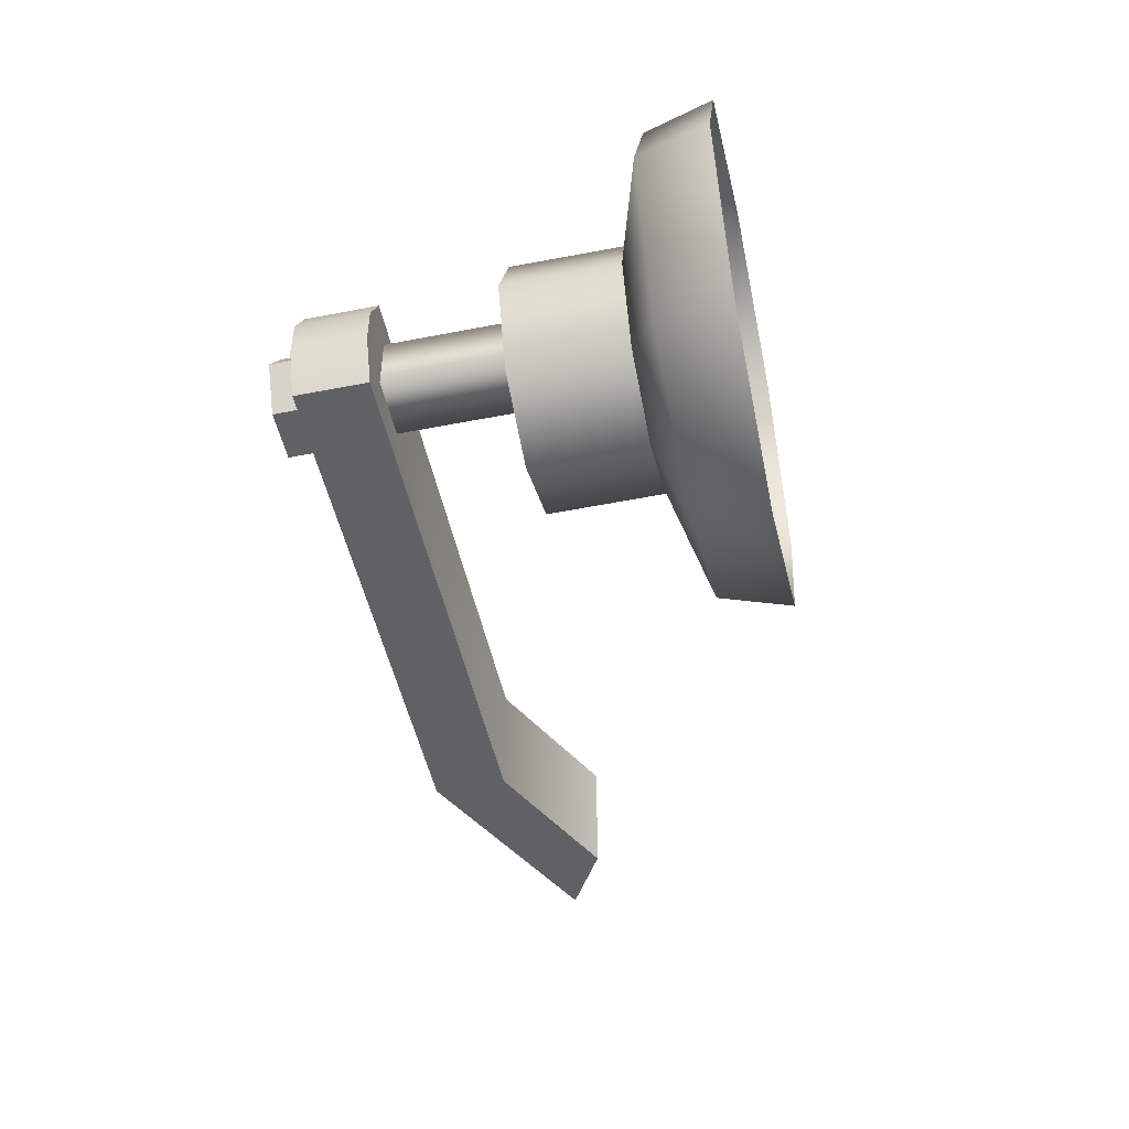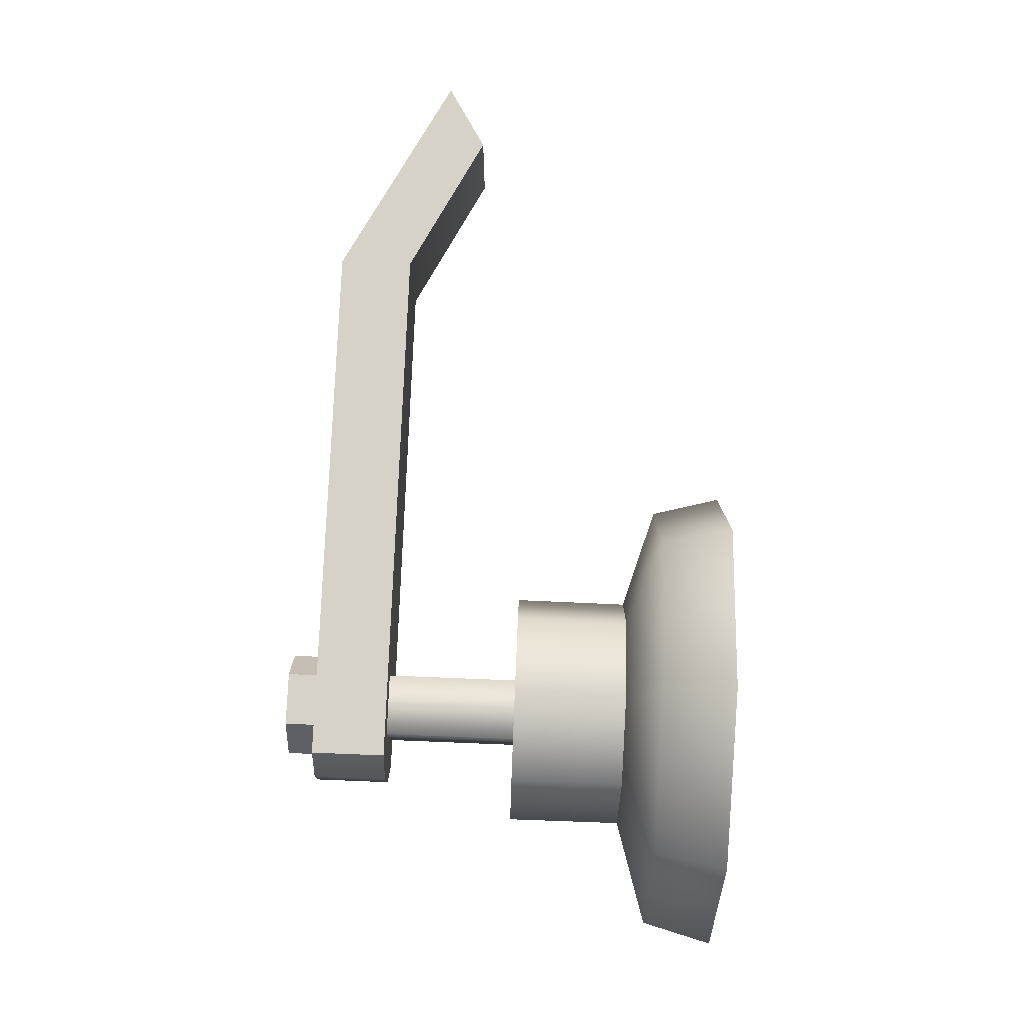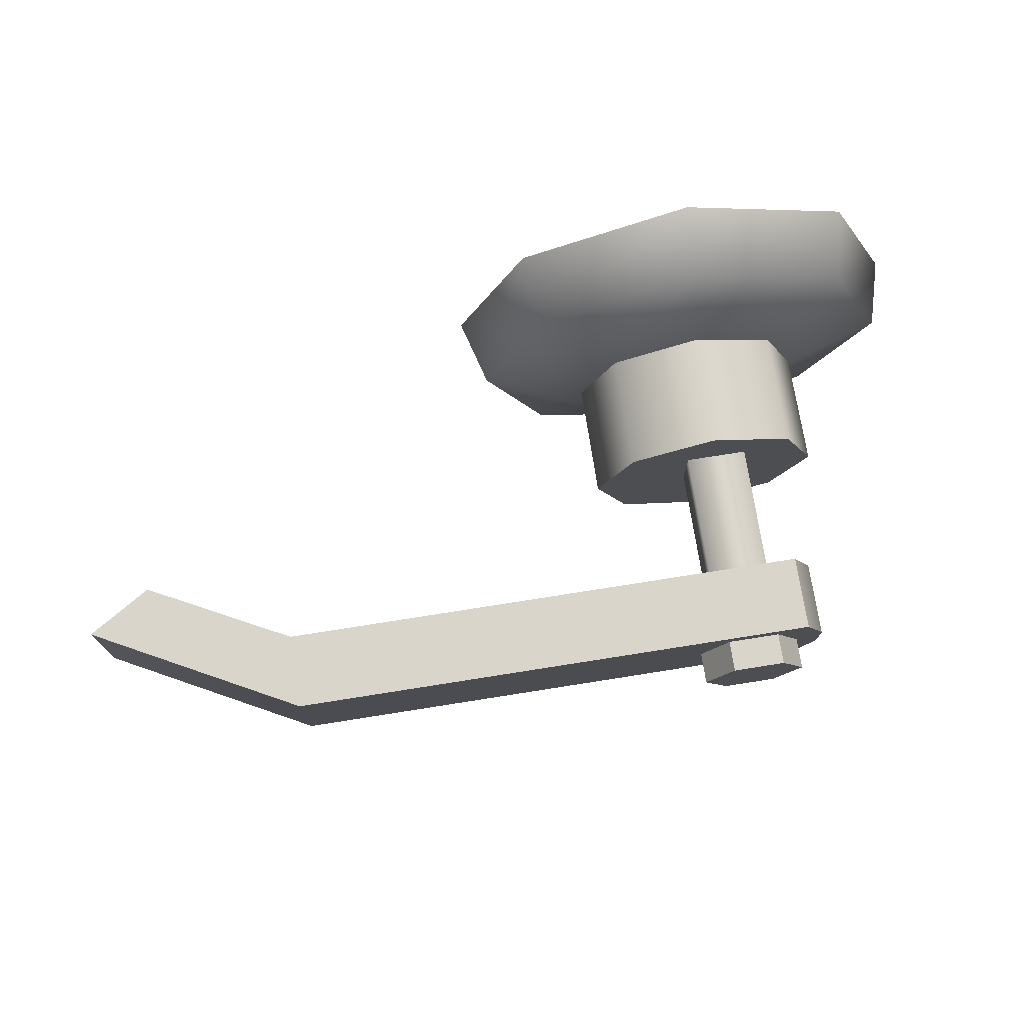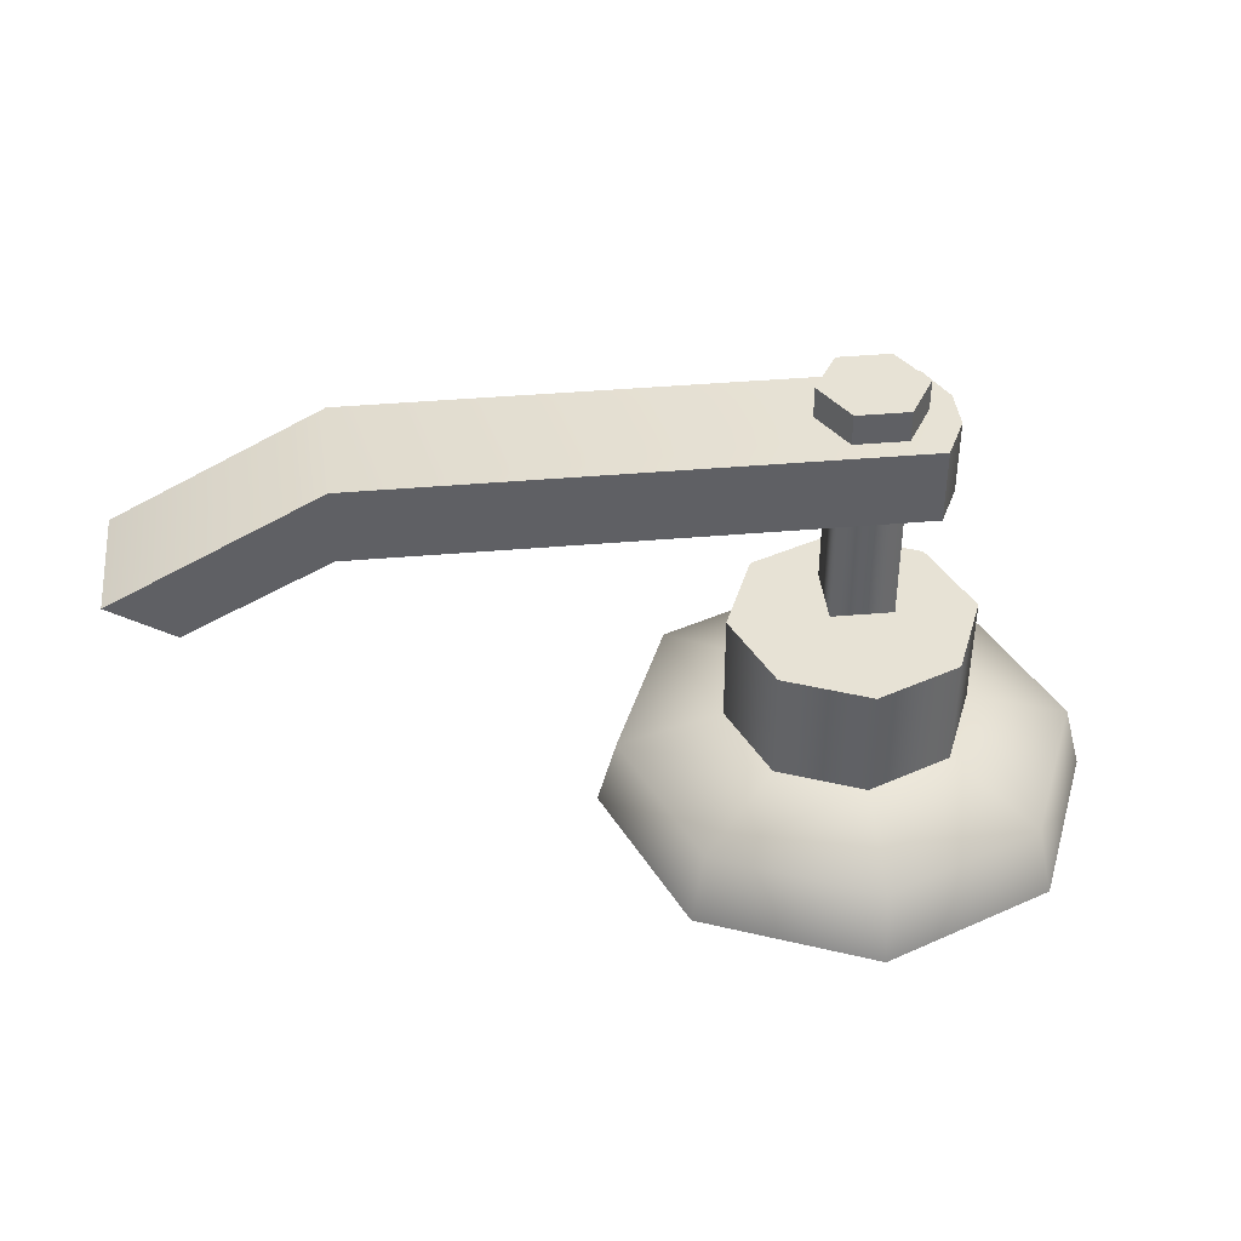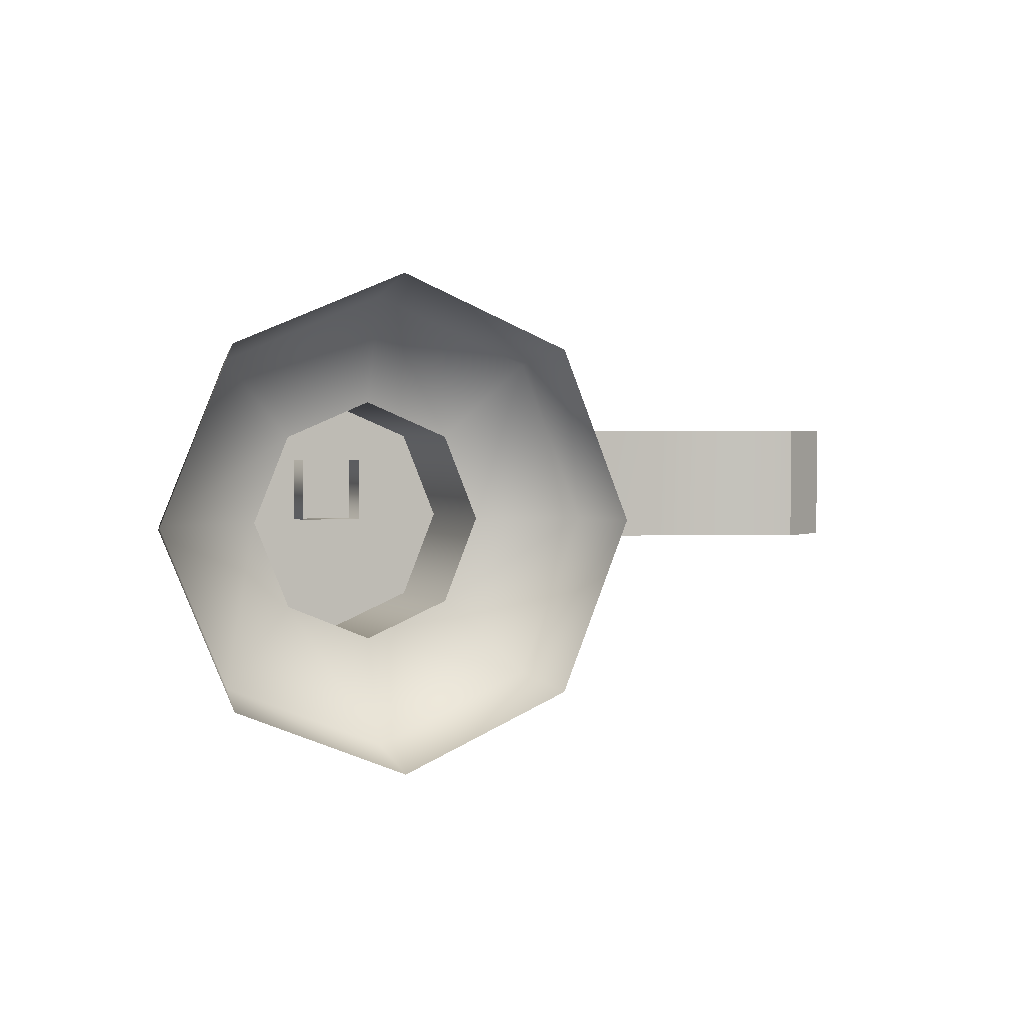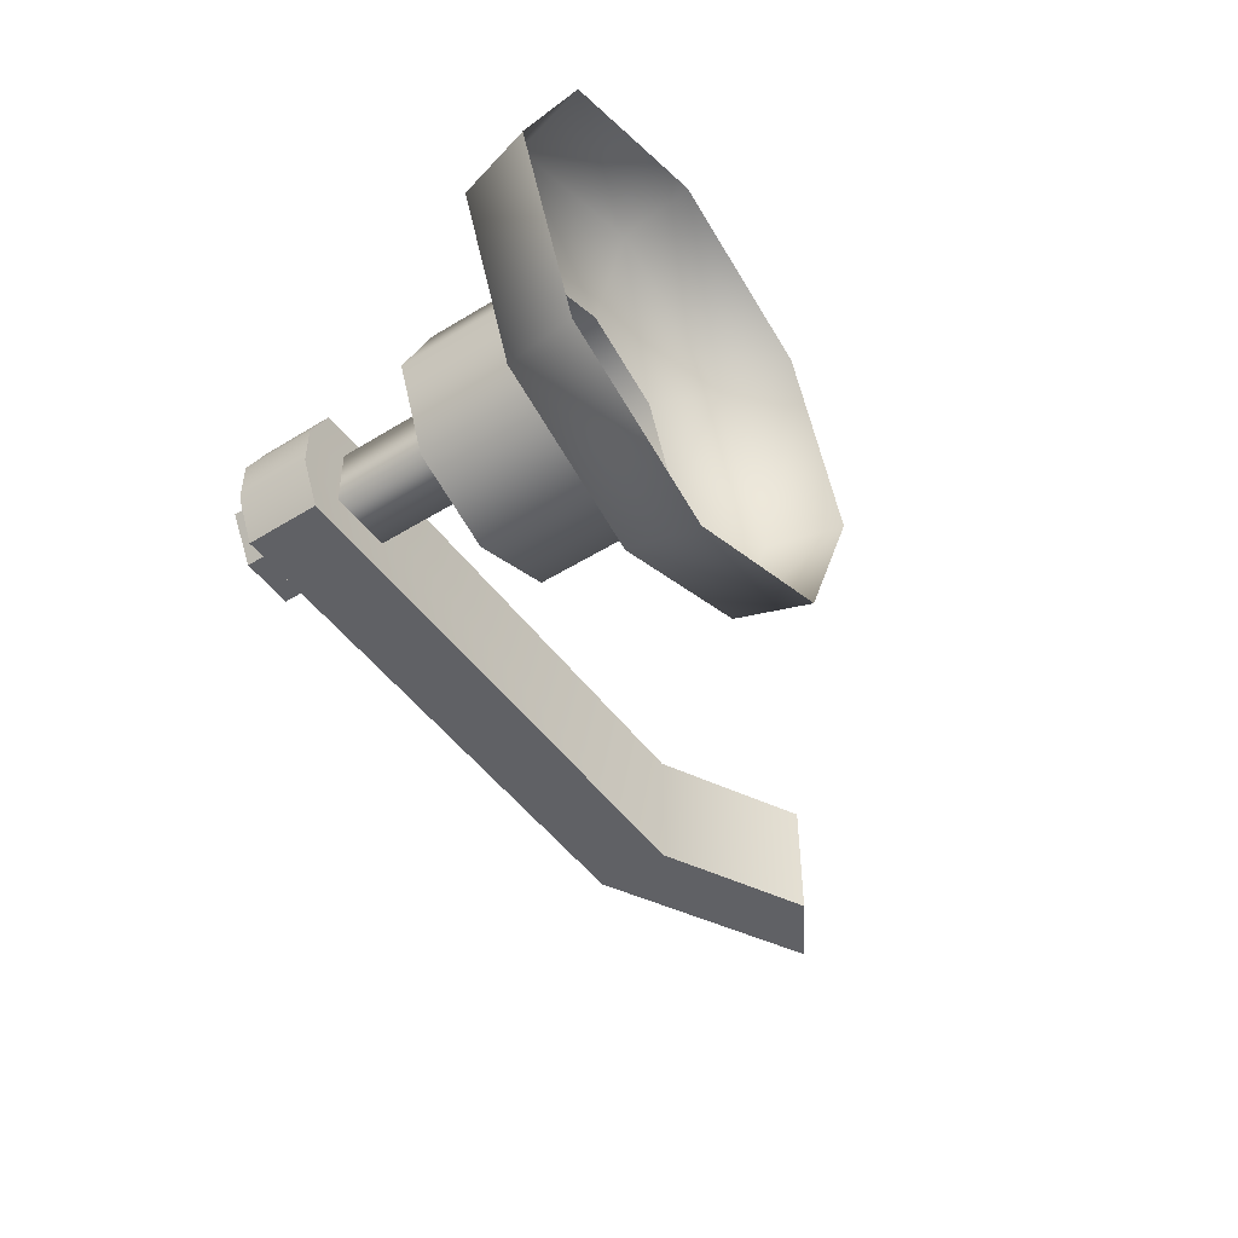
<metadata>
{"format":"obj","ext":"obj","renderer":"f3d","projection":"perspective","resolution":1024,"background":"white","views":[{"elev":-49.7,"azim":102.2,"up":"+Y"},{"elev":77.4,"azim":92.3,"up":"+Y"},{"elev":74.6,"azim":-9.0,"up":"+Y"},{"elev":40.3,"azim":-6.2,"up":"+Z"},{"elev":2.4,"azim":155.1,"up":"+Y"},{"elev":-48.4,"azim":124.7,"up":"+Y"}]}
</metadata>
<code>
v 56.16 137.8 6.998
v 57.89 137.8 6.998
v 56.16 139.6 6.998
v 57.89 139.6 6.998
v 56.16 139.6 2.286
v 57.89 139.6 2.286
v 56.16 137.8 2.286
v 57.89 137.8 2.286
v 37.82 136.9 5.827
v 58.61 136.9 8.888
v 37.82 140.4 5.827
v 58.61 140.4 8.888
v 39.59 140.4 4.74
v 58.61 140.4 6.808
v 39.59 136.9 4.74
v 58.61 136.9 6.808
v 43.58 140.4 8.888
v 43.58 140.4 6.808
v 43.58 136.9 6.808
v 43.58 136.9 8.888
v 59.19 138 6.808
v 59.19 138 8.888
v 59.19 139.2 6.808
v 59.19 139.2 8.888
v 57.76 140 8.392
v 56.3 140 8.392
v 55.57 138.7 8.392
v 56.3 137.4 8.392
v 57.76 137.4 8.392
v 58.49 138.7 8.392
v 57.76 140 9.755
v 56.3 140 9.755
v 55.57 138.7 9.755
v 56.3 137.4 9.755
v 57.76 137.4 9.755
v 58.49 138.7 9.755
v 57.03 138.7 9.755
v 59.15 140.3 3.076
v 56.79 141.2 3.076
v 54.42 140.3 3.076
v 53.45 137.9 3.076
v 54.42 135.5 3.076
v 56.79 134.6 3.076
v 59.15 135.5 3.076
v 60.13 137.9 3.076
v 59.14 140.3 -0.1266
v 60.12 137.9 -0.1266
v 59.14 135.6 -0.1266
v 56.79 134.6 -0.1266
v 54.43 135.6 -0.1266
v 53.46 137.9 -0.1266
v 54.43 140.3 -0.1266
v 56.79 141.2 -0.1266
v 61.56 142.7 -2.956
v 56.79 144.7 -2.956
v 56.79 144.1 -0.9956
v 61.19 142.3 -0.9956
v 52.02 142.7 -2.956
v 52.39 142.3 -0.9956
v 50.04 137.9 -2.956
v 50.56 137.9 -0.9956
v 52.02 133.1 -2.956
v 52.39 133.5 -0.9956
v 56.79 131.2 -2.956
v 56.79 131.7 -0.9956
v 61.56 133.1 -2.956
v 61.19 133.5 -0.9956
v 63.54 137.9 -2.956
v 63.01 137.9 -0.9956
v 56.79 137.9 3.076
f 3 4 6 5
f 7 8 2 1
f 2 8 6 4
f 7 1 3 5
f 20 17 11 9
f 11 17 18 13
f 13 18 19 15
f 15 19 20 9
f 24 23 14 12
f 11 13 15 9
f 17 12 14 18
f 19 18 14 23
f 20 19 16 10
f 17 20 24 12
f 19 21 16
f 22 20 10
f 10 16 21 22
f 19 23 21
f 24 20 22
f 22 21 23 24
f 25 26 32 31
f 26 27 33 32
f 27 28 34 33
f 28 29 35 34
f 29 30 36 35
f 30 25 31 36
f 31 32 37
f 32 33 37
f 33 34 37
f 34 35 37
f 35 36 37
f 36 31 37
f 54 55 56 57
f 55 58 59 56
f 58 60 61 59
f 60 62 63 61
f 62 64 65 63
f 64 66 67 65
f 66 68 69 67
f 68 54 57 69
f 45 47 46 38
f 44 48 47 45
f 43 49 48 44
f 42 50 49 43
f 41 51 50 42
f 40 52 51 41
f 39 53 52 40
f 38 46 53 39
f 53 46 57 56
f 52 53 56 59
f 51 52 59 61
f 50 51 61 63
f 49 50 63 65
f 48 49 65 67
f 47 48 67 69
f 46 47 69 57
f 45 70 43 44
f 70 41 42 43
f 39 70 45 38
f 39 40 41 70

</code>
